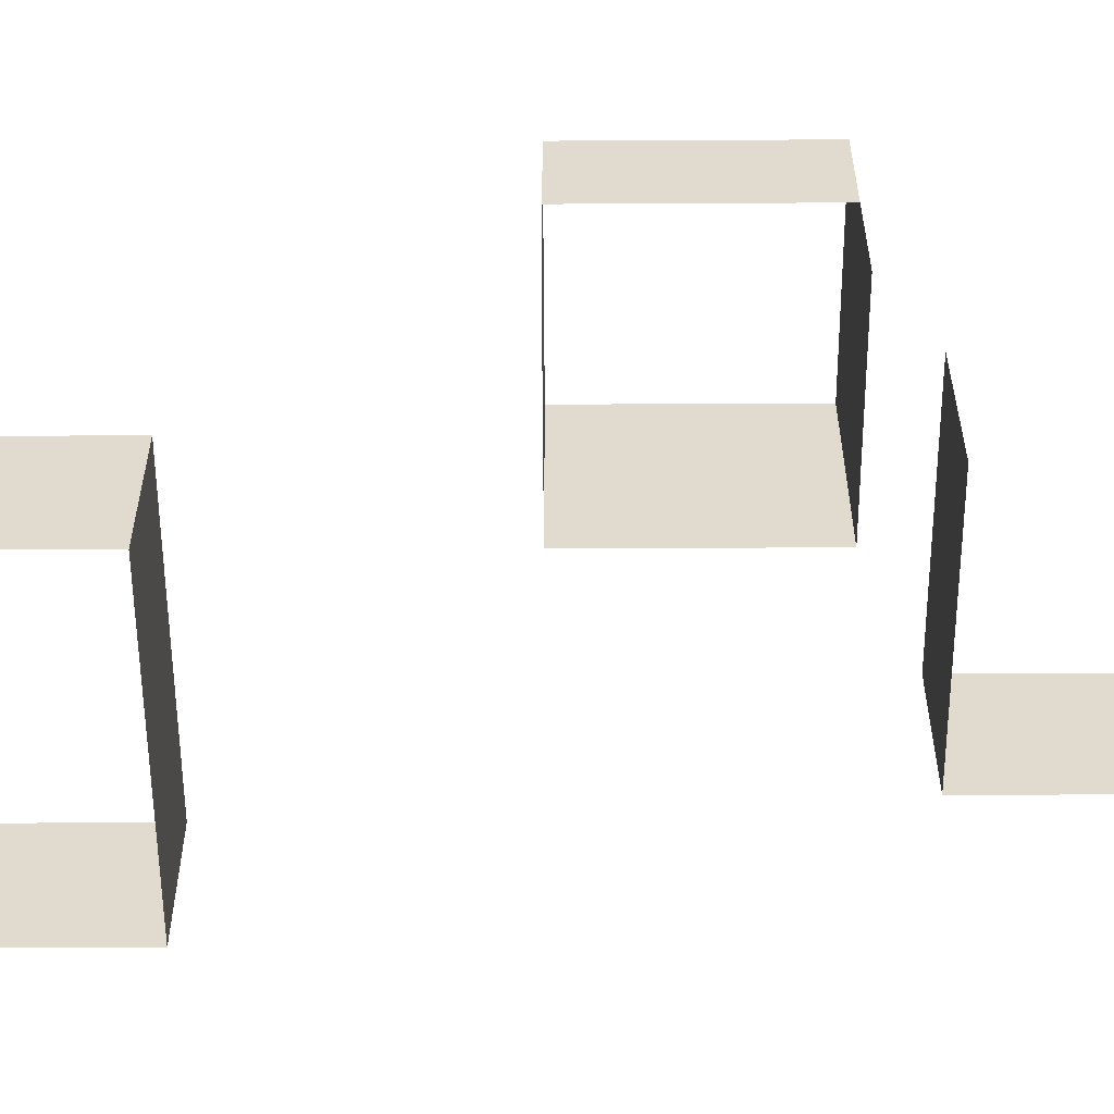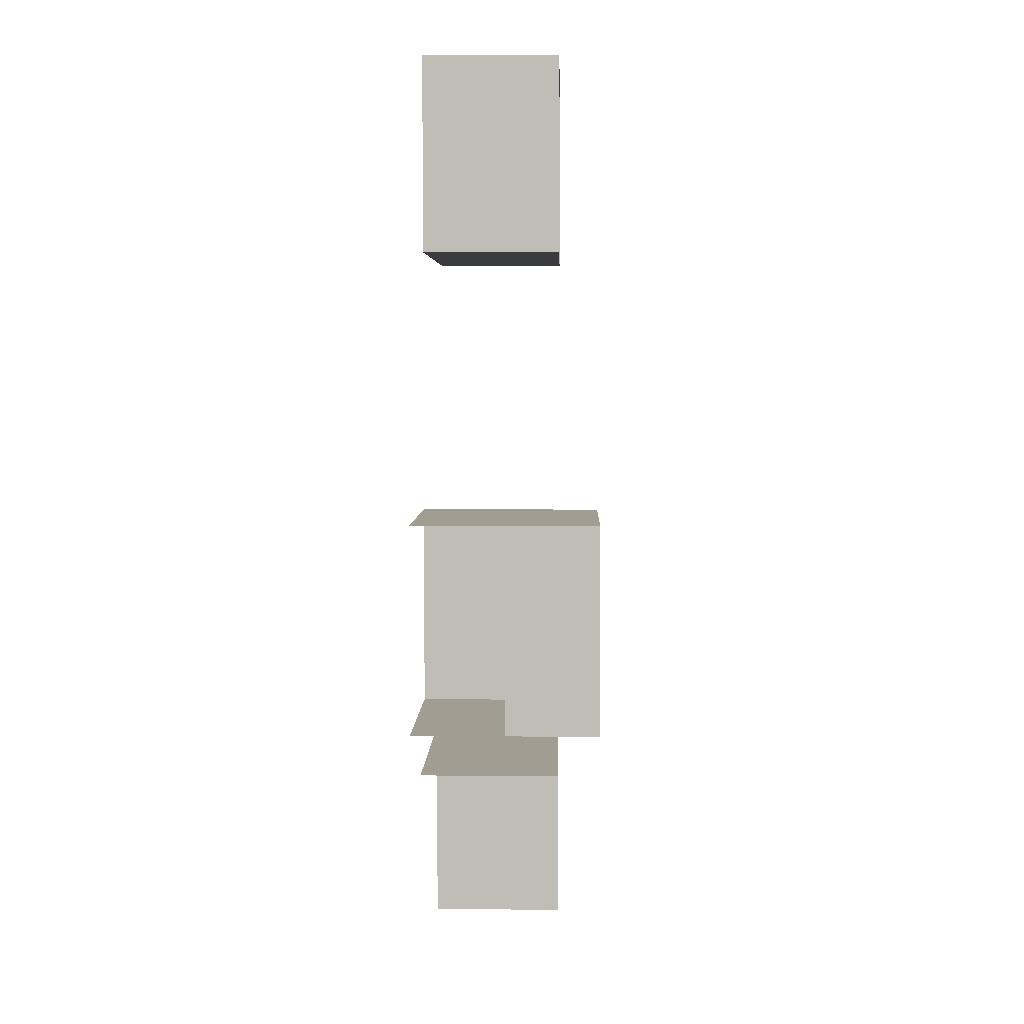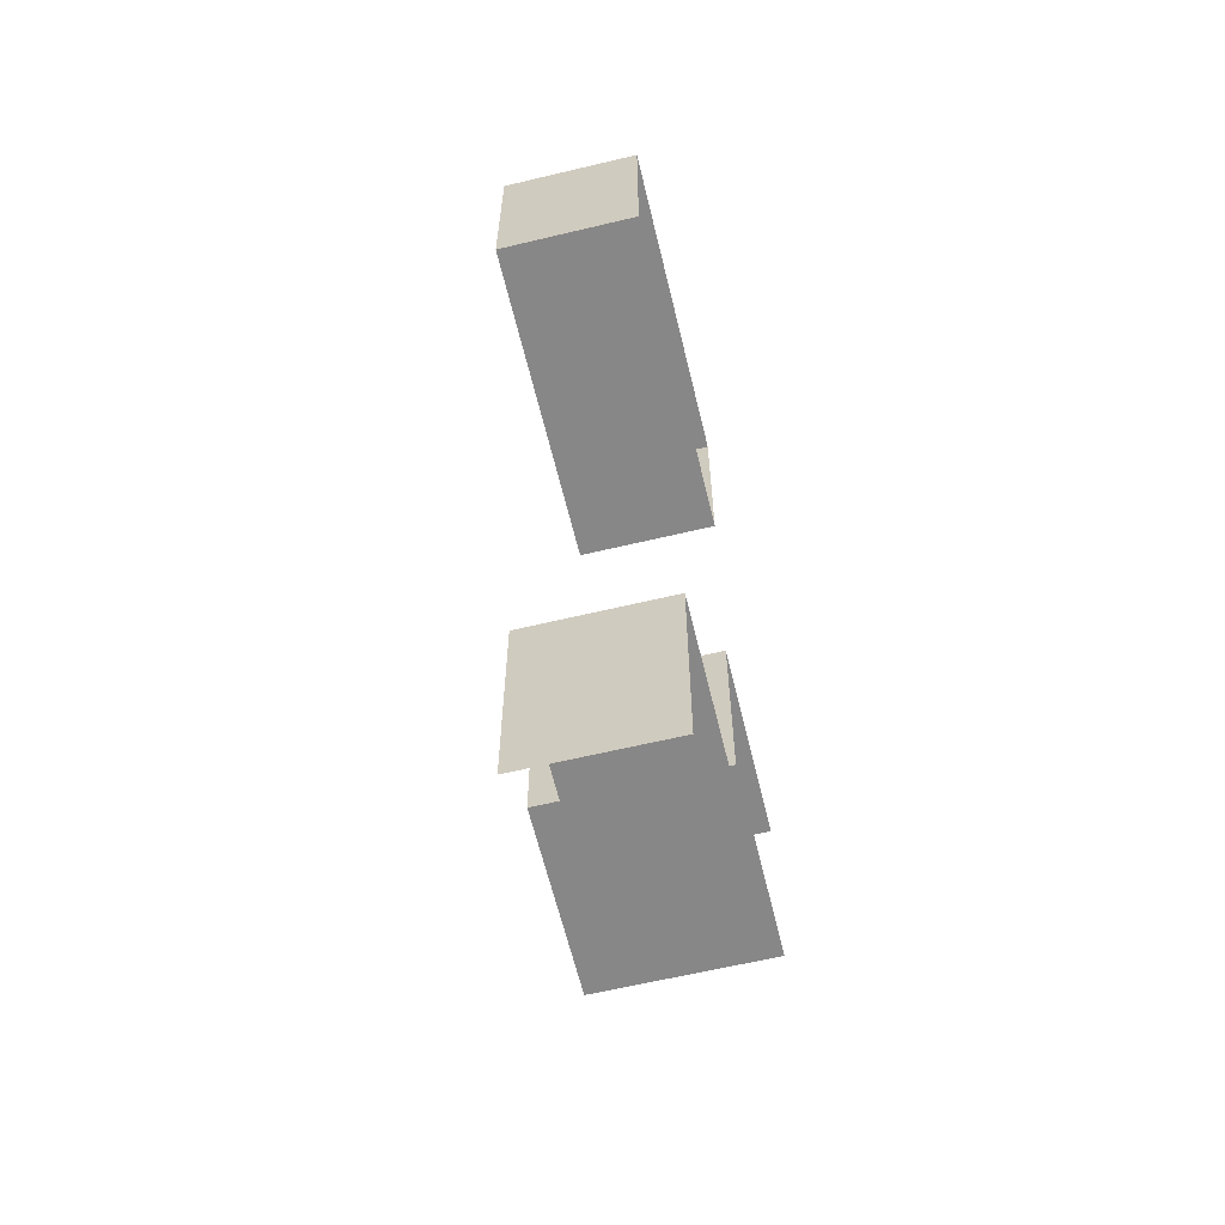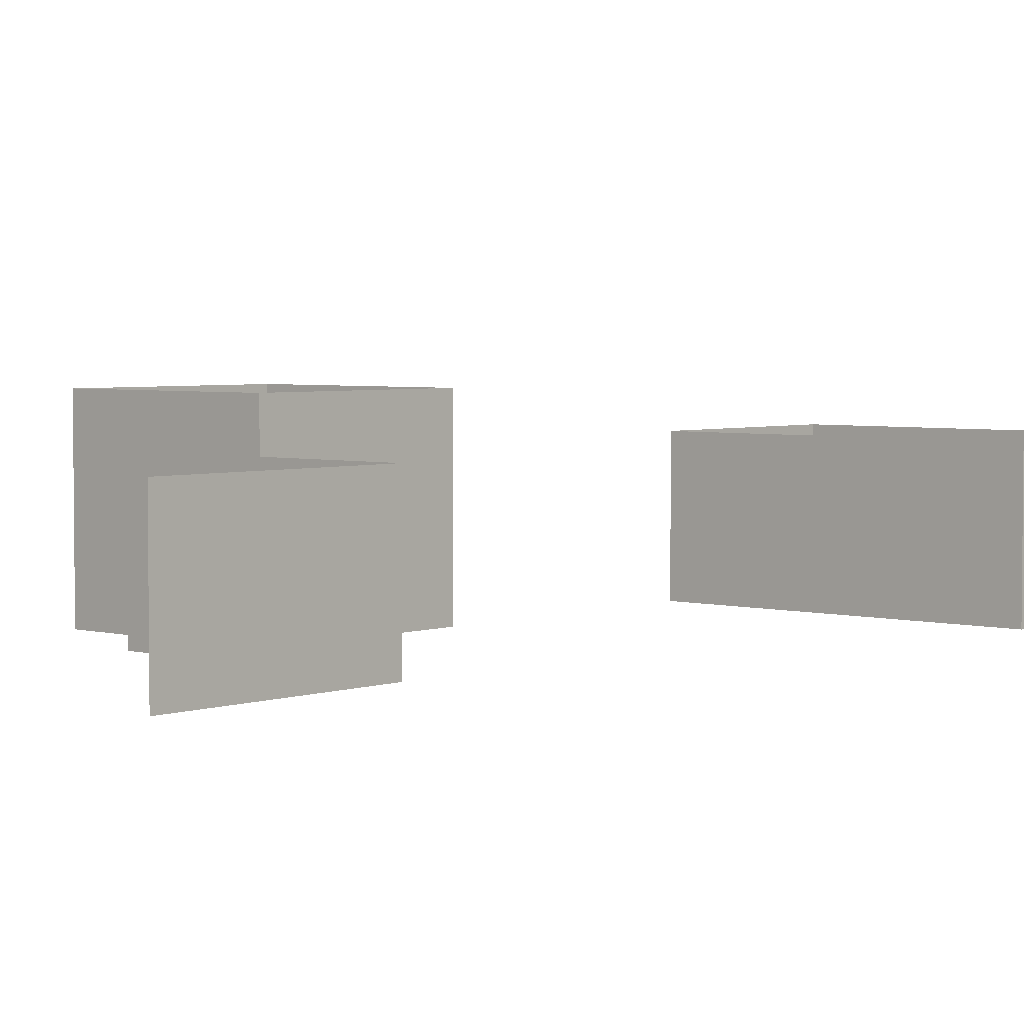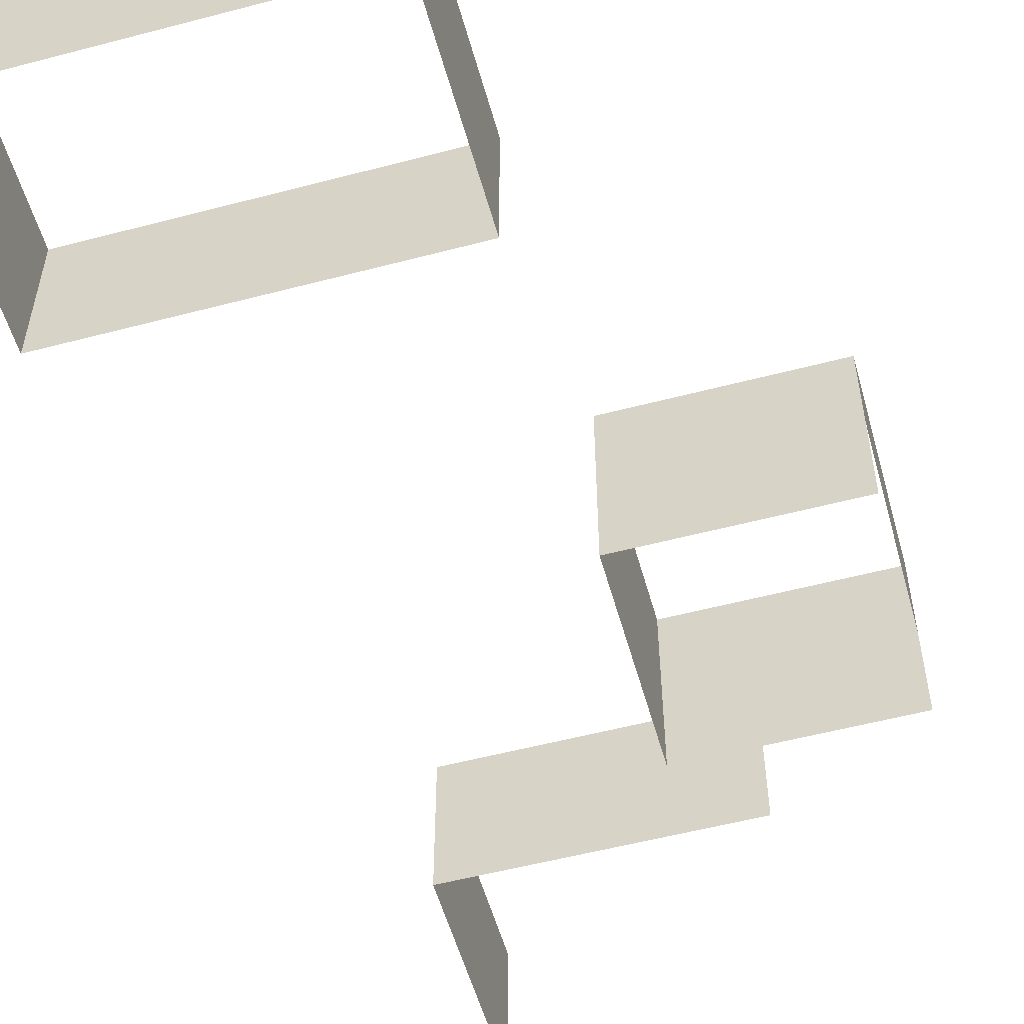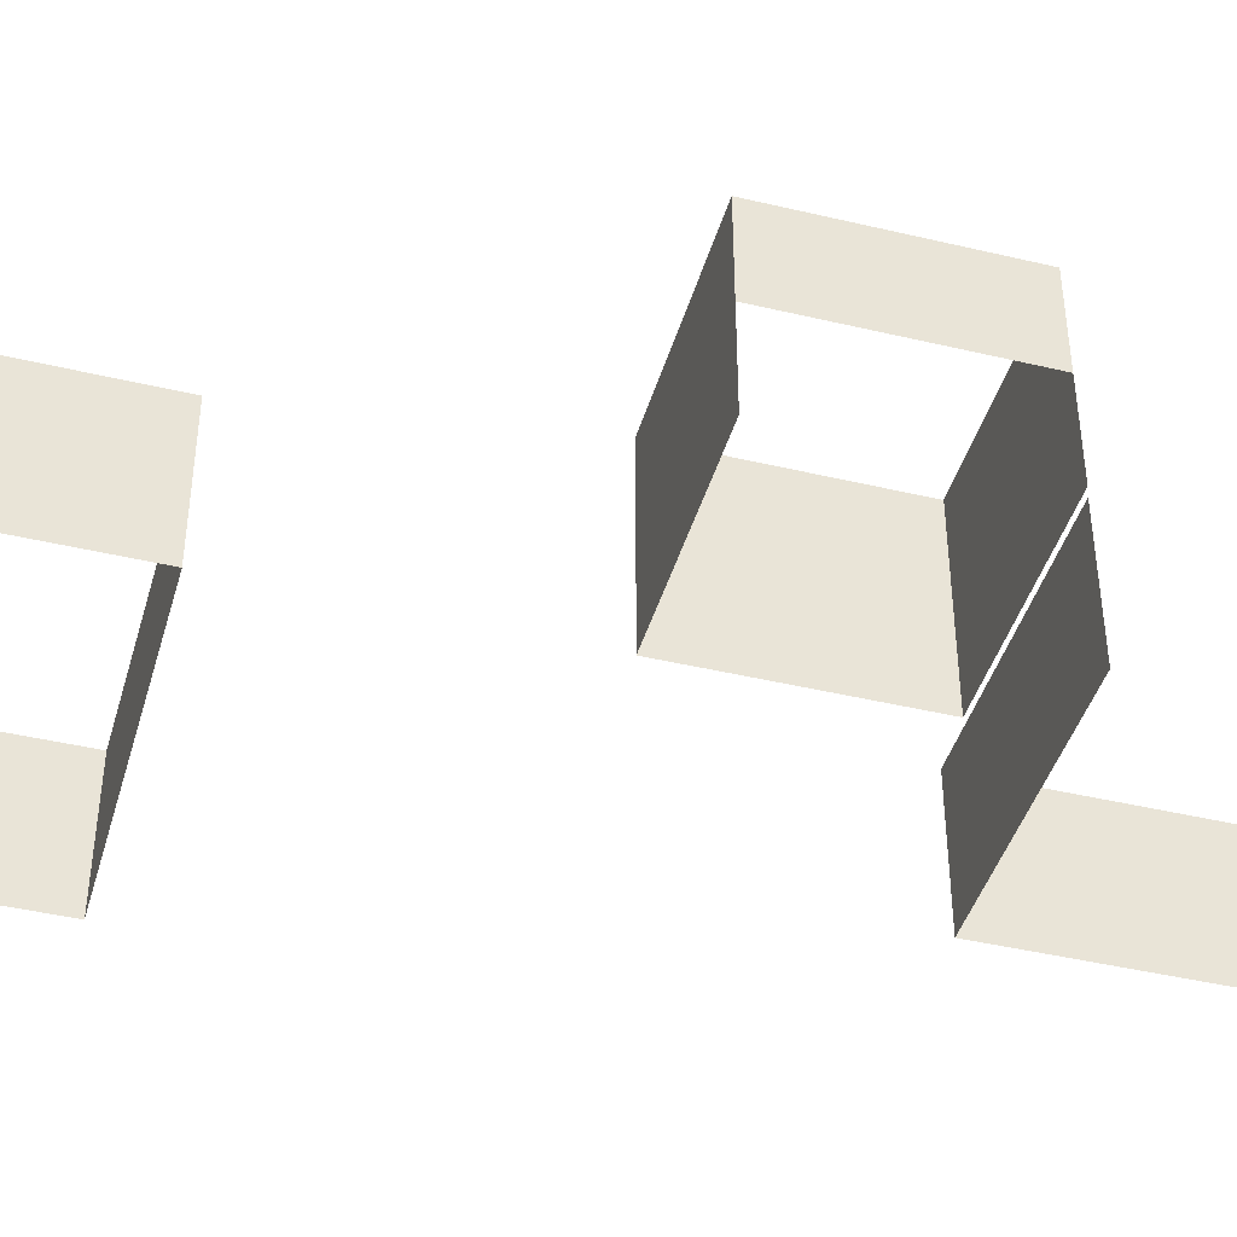
<metadata>
{"format":"obj","ext":"obj","renderer":"f3d","projection":"perspective","resolution":1024,"background":"white","views":[{"elev":-56.4,"azim":90.3,"up":"+Y"},{"elev":4.6,"azim":91.5,"up":"+Z"},{"elev":-62.5,"azim":-76.4,"up":"+Z"},{"elev":3.8,"azim":-138.7,"up":"+Y"},{"elev":-55.0,"azim":15.5,"up":"+Y"},{"elev":-42.8,"azim":74.2,"up":"+Y"}]}
</metadata>
<code>
g Box17
v -42.91 139.3 -150
v -250 111.5 -150
v -250 210 -150
v 0.0001221 210 -150
v -250 111.5 -150
v -250 111.5 -0.0003662
v -250 210 -0.0003662
v -250 210 -150
v 0.0001221 111.5 150
v 250 111.5 150
v 250 210 150
v 0.0001221 210 150
v 250 111.5 150
v 250 111.5 -0.0003662
v 250 210 -0.0003662
v 250 210 150
v -250 111.5 150
v -250 210 150
v 250 111.5 -150
v 250 210 -150
v 250 111.5 -150
v 0.0001221 111.5 -150
v 0.0001221 210 -150
v 250 210 -150
v -250 111.5 150
v 0.0001221 111.5 150
v 0.0001221 210 150
v -250 210 150
v -199.4 0 -150
v -250 0 -150
v -250 111.5 -150
v -68.19 111.5 -150
v -250 0 -150
v -250 0 -0.0003662
v -250 111.5 -0.0003662
v -250 111.5 -150
v 0.0001526 0 150
v 250 0 150
v 250 87.18 150
v 250 111.5 150
v 0.0001221 111.5 150
v 250 100.1 134.7
v 250 0 -0.0003662
v 250 111.5 -0.0003662
v 250 0 136.1
v -250 0 -0.0003662
v -250 0 150
v -250 111.5 150
v -250 111.5 -0.0003662
v 250 0 -0.0003662
v 250 0 -150
v 250 111.5 -150
v 250 111.5 -0.0003662
v 250 0 -150
v 0.0001526 0 -150
v 0.0001221 111.5 -150
v 250 111.5 -150
v -250 0 150
v -250 111.5 150
v 248.6 135.7 -848.6
v 398.6 135.7 -848.6
v 398.6 0 -848.6
v 248.6 0 -848.6
v 248.6 67.85 -848.6
v 248.6 67.85 -848.6
v 248.6 0 -848.6
v 248.6 0 -548.6
v 248.6 67.85 -548.6
v 548.6 135.7 -548.6
v 398.6 135.7 -548.6
v 398.6 0 -548.6
v 548.6 67.85 -548.6
v 398.6 270 -848.6
v 398.6 135.7 -848.6
v 248.6 135.7 -848.6
v 248.6 270 -848.6
v 248.6 135.7 -848.6
v 248.6 135.7 -548.6
v 248.6 270 -548.6
v 248.6 270 -848.6
v 398.6 270 -548.6
v 398.6 135.7 -548.6
v 548.6 135.7 -548.6
v 548.6 270 -548.6
v 548.6 135.7 -548.6
v 548.6 135.7 -848.6
v 548.6 270 -848.6
v 548.6 270 -548.6
v 548.6 135.7 -848.6
v 548.6 67.85 -848.6
v 398.6 0 -848.6
v 398.6 135.7 -848.6
v 248.6 67.85 -548.6
v 248.6 0 -548.6
v 398.6 0 -548.6
v 398.6 135.7 -548.6
v 248.6 135.7 -548.6
v 548.6 270 -848.6
v 548.6 135.7 -848.6
v 398.6 135.7 -848.6
v 398.6 270 -848.6
v 248.6 270 -548.6
v 248.6 135.7 -548.6
v 398.6 135.7 -548.6
v 398.6 270 -548.6
v 548.6 0 -548.6
v 548.6 0 -848.6
v 248.6 67.85 -548.6
v 248.6 135.7 -548.6
v 248.6 135.7 -848.6
v 248.6 67.85 -848.6
v -52.65 130.9 -1113
v -52.65 65.43 -1113
v -52.65 130.9 -949.7
v -52.65 0 -949.7
v -52.65 65.43 -949.7
v -52.65 0 -1113
v 154.9 130.9 -949.7
v 154.9 0 -949.7
v 344.1 130.9 -949.7
v 344.1 0 -949.7
v 154.9 130.9 -949.7
v 154.9 210 -949.7
v -52.65 130.9 -949.7
v -52.65 210 -949.7
v -52.65 130.9 -1113
v -52.65 210 -1113
v -52.65 130.9 -1271
v -52.65 210 -1271
v -52.65 210 -949.7
v -52.65 210 -1113
v -52.65 130.9 -949.7
v -52.65 130.9 -1113
v 344.1 210 -949.7
v 154.9 210 -949.7
v 344.1 130.9 -949.7
v 154.9 130.9 -949.7
v -52.65 0 -949.7
v 154.9 0 -949.7
v -52.65 65.43 -949.7
v 154.9 130.9 -949.7
v -52.65 130.9 -949.7
v -52.65 0 -1271
v -52.65 0 -1113
v -52.65 65.43 -1271
v -52.65 65.43 -1113
v -52.65 65.43 -1113
v -52.65 65.43 -949.7
v -52.65 130.9 -1113
v -52.65 130.9 -1271
v -52.65 65.43 -1113
v -52.65 65.43 -1271
v -68.19 111.5 -150
v 0.0001221 111.5 -150
v 0.0001221 111.5 -150
v -68.19 111.5 -150
v -42.91 139.3 -150
v -68.19 111.5 -150
v 0.0001221 111.5 -150
v 0.0001526 0 -150
v -199.4 0 -150
v 250 0 136.1
v 250 100.1 134.7
v 250 0 150
v 250 100.1 134.7
v 250 87.18 150
v 250 111.5 150
v 250 100.1 134.7
v 250 87.18 150
f 3 1 2
f 1 3 4
f 7 5 6
f 5 7 8
f 11 9 10
f 9 11 12
f 15 13 14
f 13 15 16
f 18 6 17
f 6 18 7
f 20 14 19
f 14 20 15
f 23 21 22
f 21 23 24
f 27 25 26
f 25 27 28
f 31 29 30
f 29 31 32
f 39 37 38
f 37 40 41
f 56 54 55
f 54 56 57
f 41 58 37
f 58 41 59
f 1 153 2
f 154 1 4
f 157 155 156
f 160 158 159
f 158 160 161
f 40 37 39
f 35 33 34
f 33 35 36
f 52 50 51
f 50 52 53
f 44 42 43
f 45 43 42
f 48 46 47
f 46 48 49
f 164 162 163
f 164 165 166
f 44 167 168
f 169 168 167
f 62 60 61
f 64 62 63
f 95 93 94
f 97 95 96
f 95 97 93
f 60 62 64
f 67 65 66
f 65 67 68
f 79 77 78
f 77 79 80
f 83 81 82
f 81 83 84
f 87 85 86
f 85 87 88
f 100 98 99
f 98 100 101
f 110 108 109
f 108 110 111
f 71 69 70
f 69 71 72
f 91 89 90
f 89 91 92
f 72 71 106
f 91 90 107
f 75 73 74
f 73 75 76
f 104 102 103
f 102 104 105
f 114 112 113
f 117 115 116
f 124 122 123
f 123 125 124
f 128 126 127
f 127 129 128
f 132 130 131
f 131 133 132
f 140 138 139
f 139 141 142
f 145 143 144
f 144 146 145
f 117 116 147
f 142 140 139
f 113 148 114
f 151 149 150
f 150 152 151
f 120 118 119
f 119 121 120
f 136 134 135
f 135 137 136

</code>
